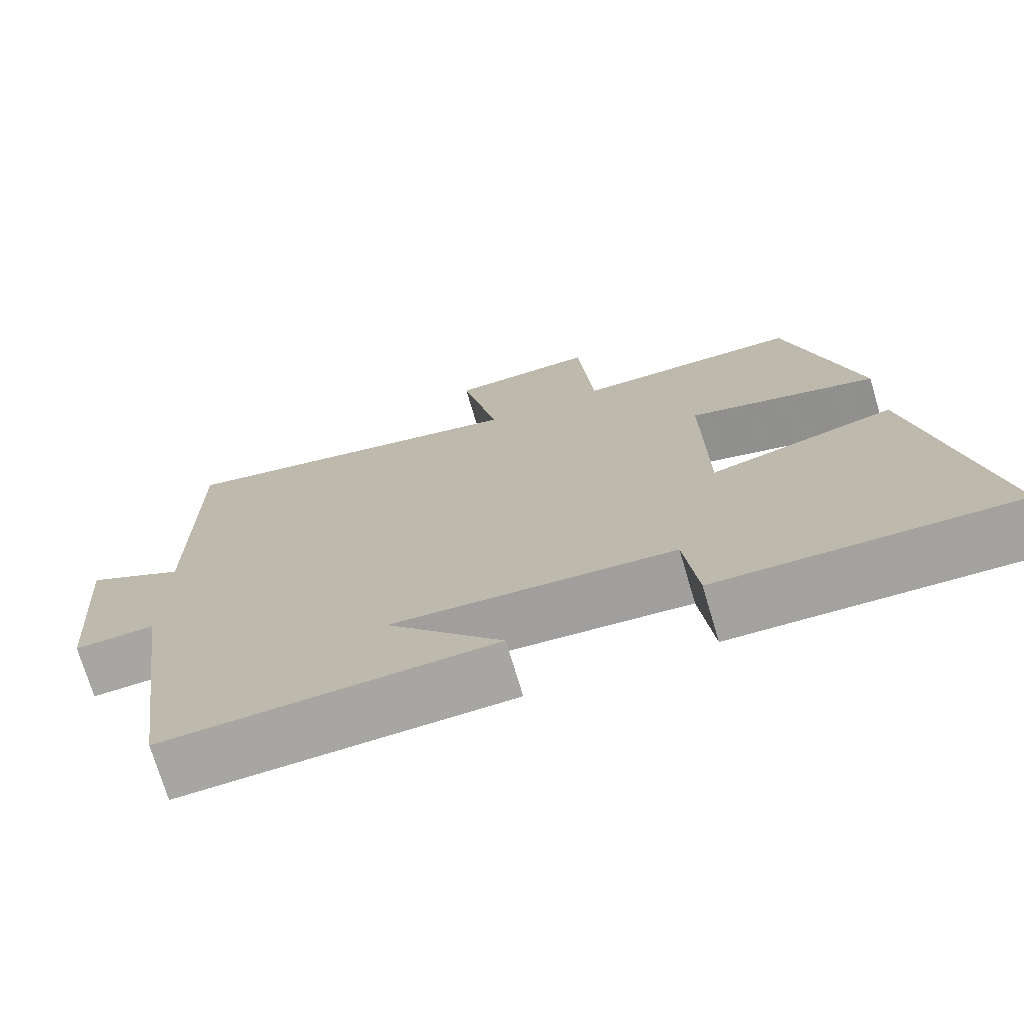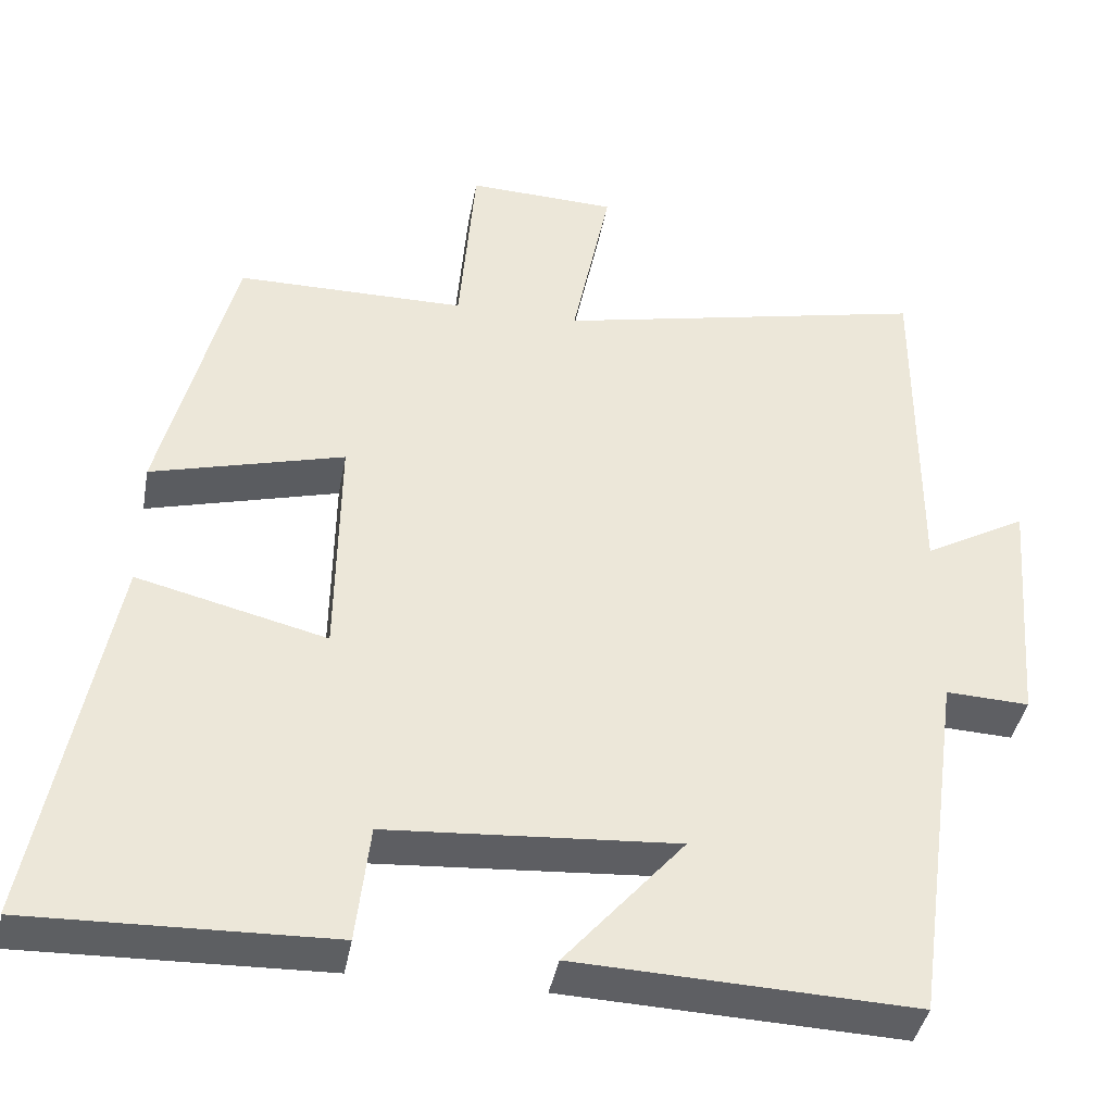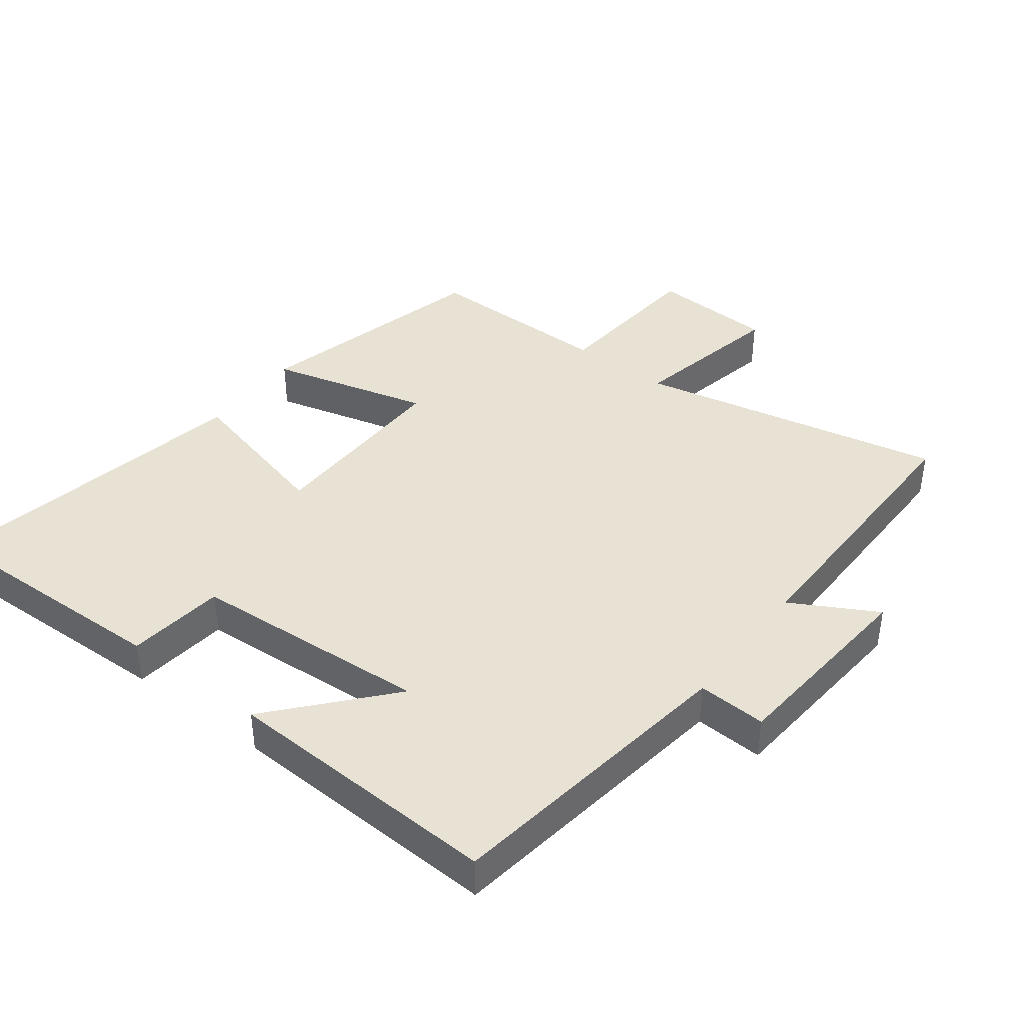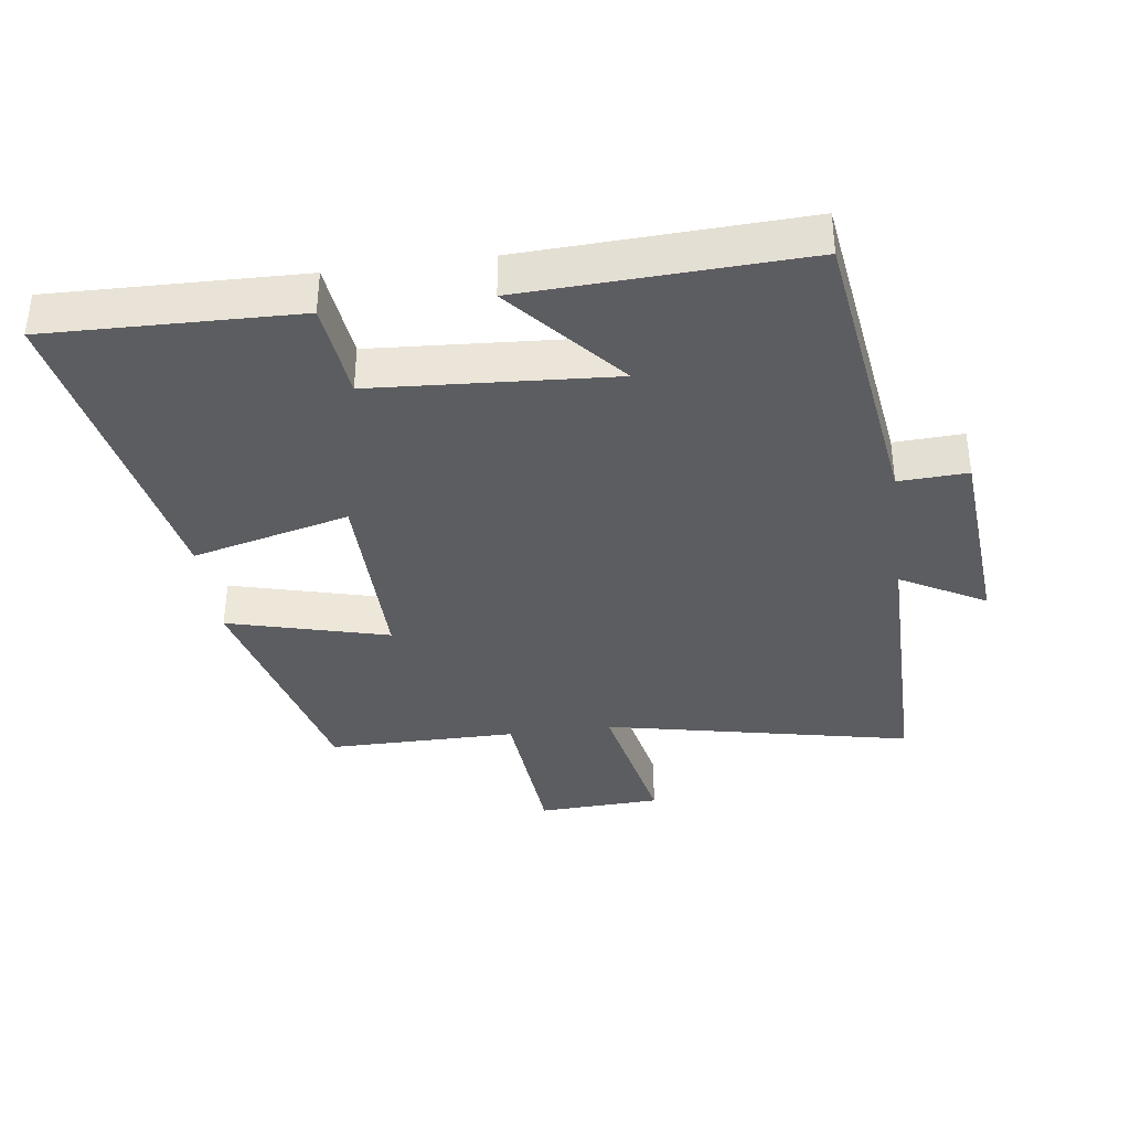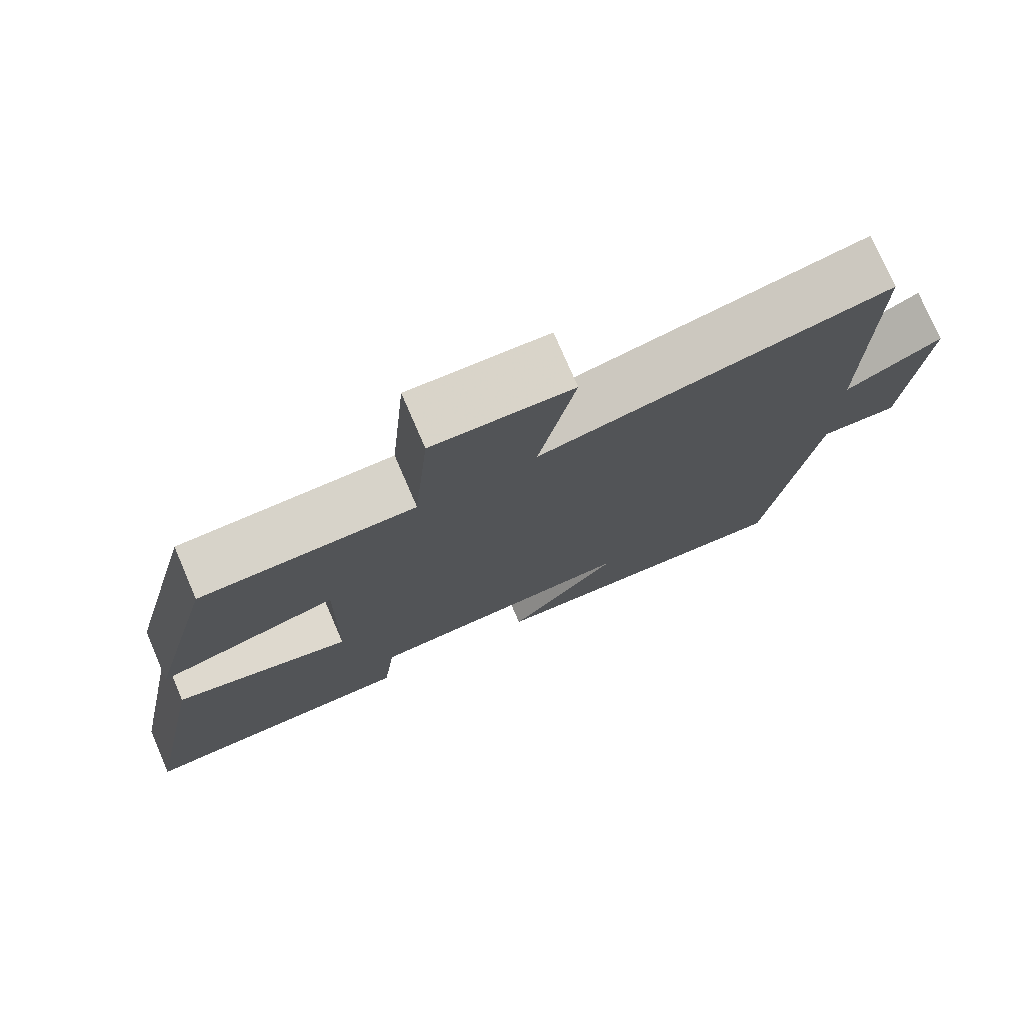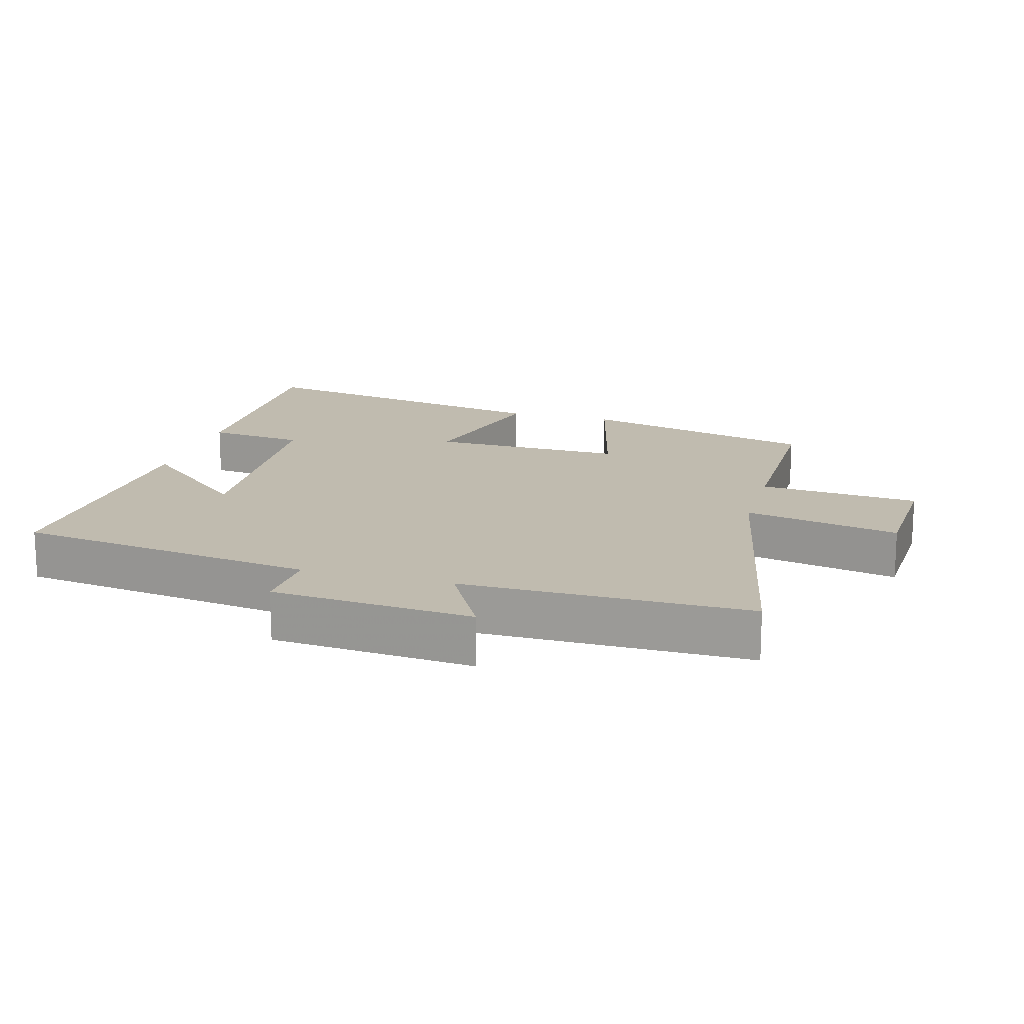
<metadata>
{"format":"obj","ext":"obj","renderer":"f3d","projection":"perspective","resolution":1024,"background":"white","views":[{"elev":-73.1,"azim":16.5,"up":"+Z"},{"elev":-40.2,"azim":169.7,"up":"+Z"},{"elev":40.8,"azim":-142.6,"up":"+Y"},{"elev":-36.9,"azim":-172.3,"up":"+Y"},{"elev":76.4,"azim":156.7,"up":"+Z"},{"elev":16.2,"azim":-74.1,"up":"+Y"}]}
</metadata>
<code>
v -0.437 0.07 -0.518
v -0.5 0.07 -0.063
v -0.604 0.07 -0.068
v -0.628 0.07 0.236
v -0.5 0.07 0.165
v -0.501 0.07 0.598
v -0.036 0.07 0.5
v -0.084 0.07 0.734
v 0.102 0.07 0.742
v 0.122 0.07 0.5
v 0.409 0.07 0.5
v 0.5 0.07 0.141
v 0.258 0.07 0.205
v 0.262 0.07 -0.087
v 0.5 0.07 -0.027
v 0.592 0.07 -0.51
v 0.215 0.07 -0.5
v 0.198 0.07 -0.352
v -0.164 0.07 -0.328
v -0.015 0.07 -0.5
v -0.437 0 -0.518
v -0.5 0 -0.063
v -0.604 0 -0.068
v -0.628 0 0.236
v -0.5 0 0.165
v -0.501 0 0.598
v -0.036 0 0.5
v -0.084 0 0.734
v 0.102 0 0.742
v 0.122 0 0.5
v 0.409 0 0.5
v 0.5 0 0.141
v 0.258 0 0.205
v 0.262 0 -0.087
v 0.5 0 -0.027
v 0.592 0 -0.51
v 0.215 0 -0.5
v 0.198 0 -0.352
v -0.164 0 -0.328
v -0.015 0 -0.5
f 19 20 1 2
f 18 19 2
f 16 17 18
f 15 16 18
f 14 15 18
f 13 14 18 2
f 10 11 12 13
f 10 13 2 3
f 7 8 9 10
f 7 10 3
f 5 6 7
f 5 7 3
f 3 4 5
f 22 21 40 39
f 22 39 38
f 38 37 36
f 38 36 35
f 38 35 34
f 22 38 34 33
f 33 32 31 30
f 23 22 33 30
f 30 29 28 27
f 23 30 27
f 27 26 25
f 23 27 25
f 25 24 23
f 1 21 22 2
f 2 22 23 3
f 3 23 24 4
f 4 24 25 5
f 5 25 26 6
f 6 26 27 7
f 7 27 28 8
f 8 28 29 9
f 9 29 30 10
f 10 30 31 11
f 11 31 32 12
f 12 32 33 13
f 13 33 34 14
f 14 34 35 15
f 15 35 36 16
f 16 36 37 17
f 17 37 38 18
f 18 38 39 19
f 19 39 40 20
f 20 40 21 1

</code>
